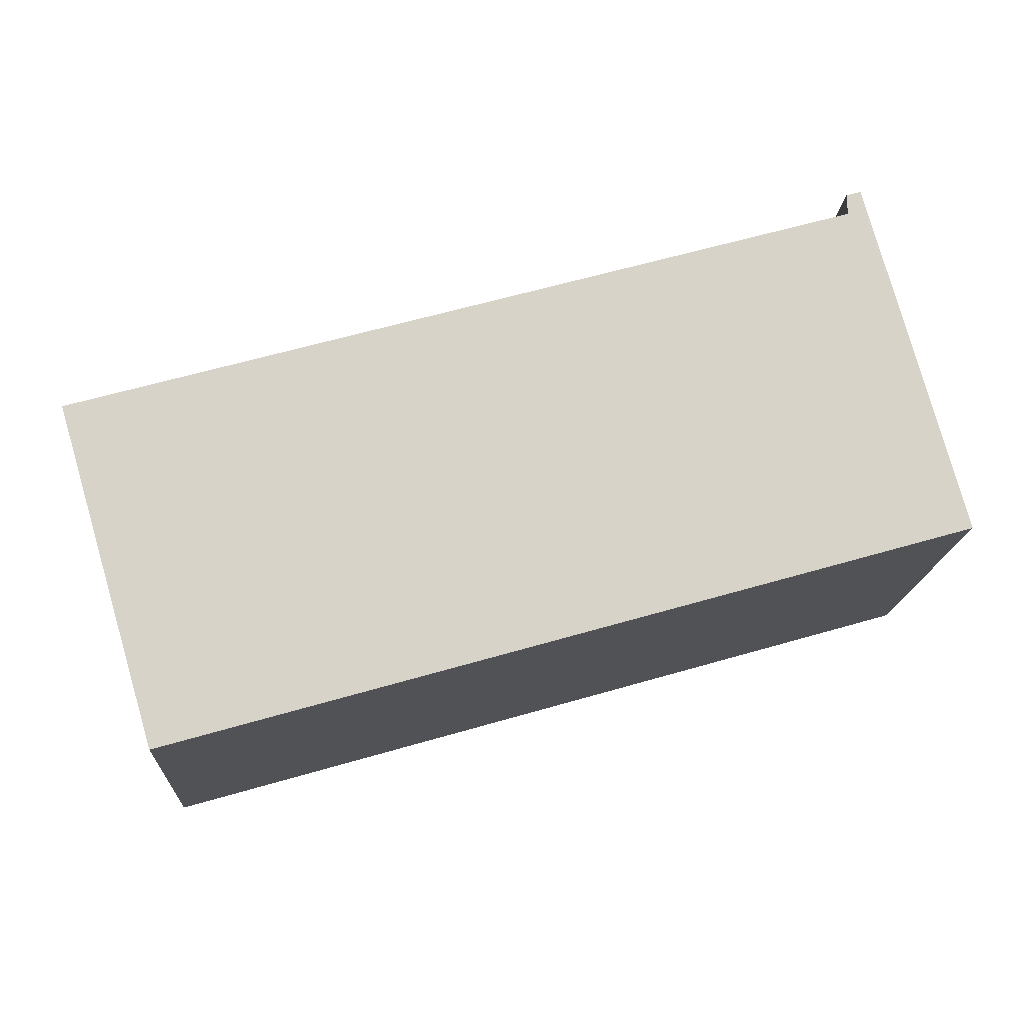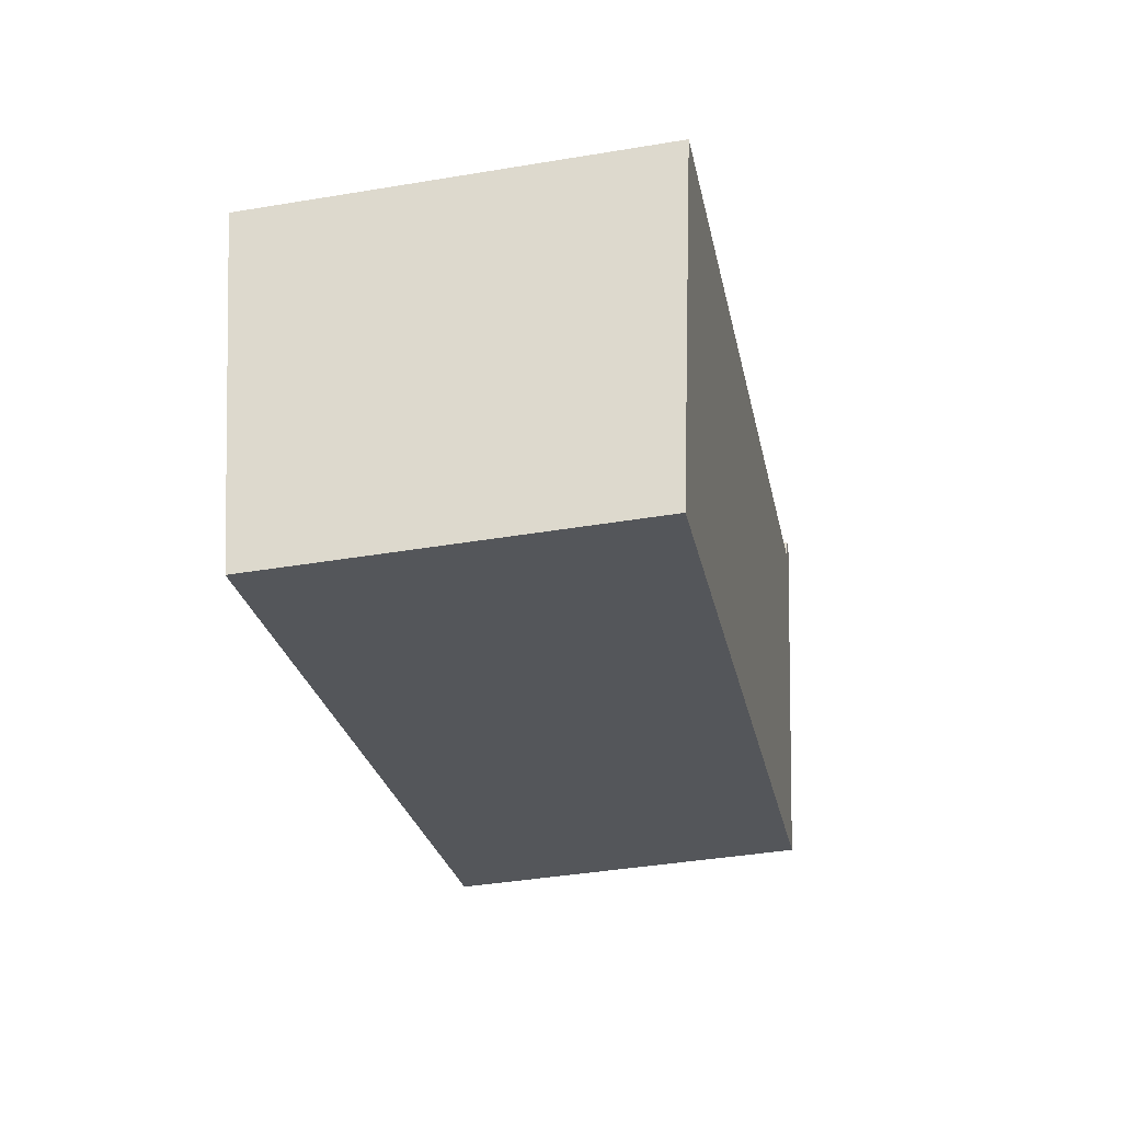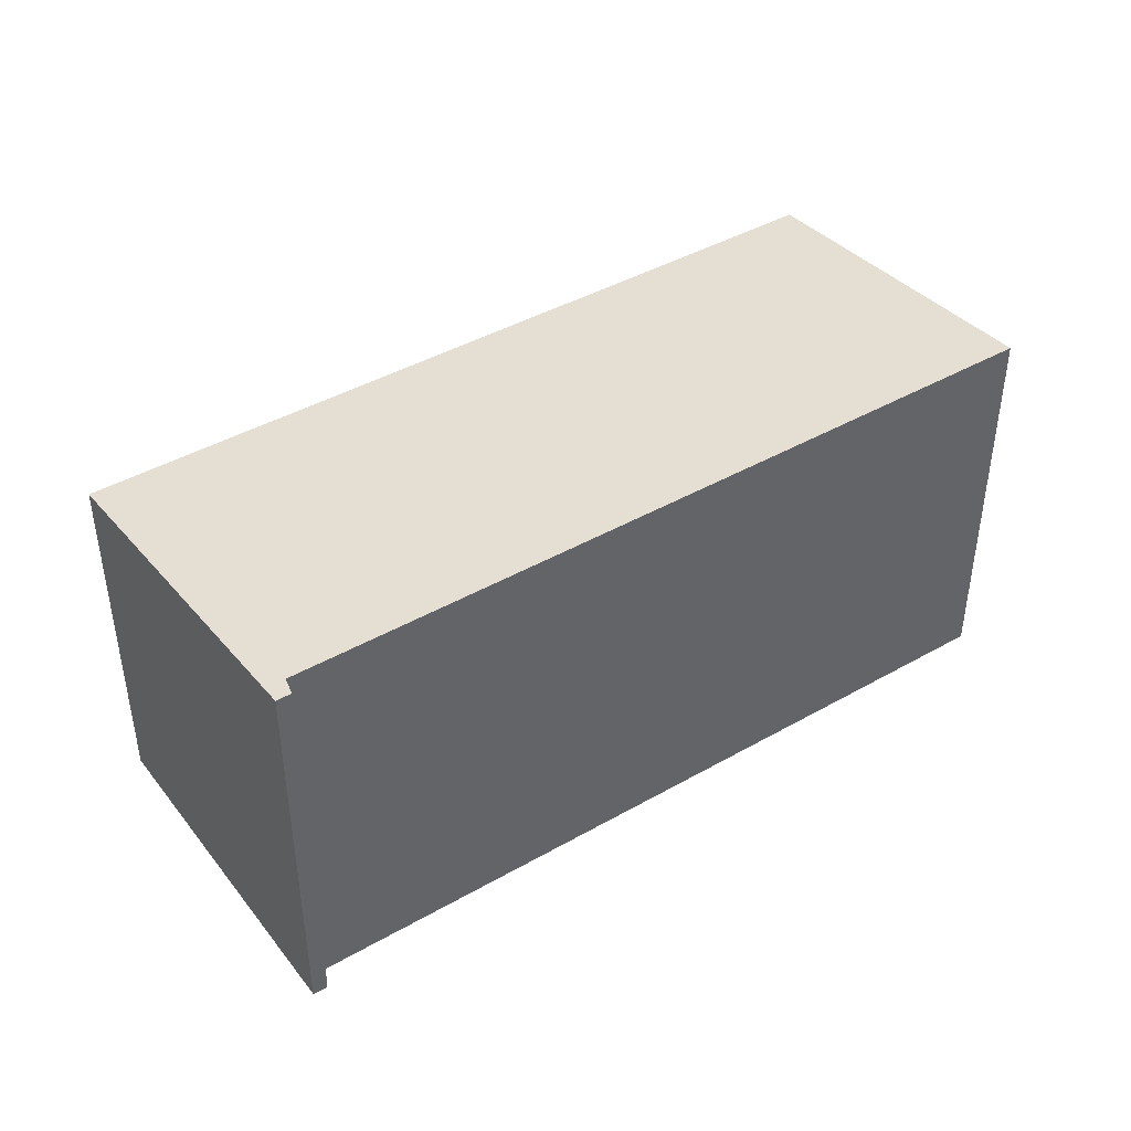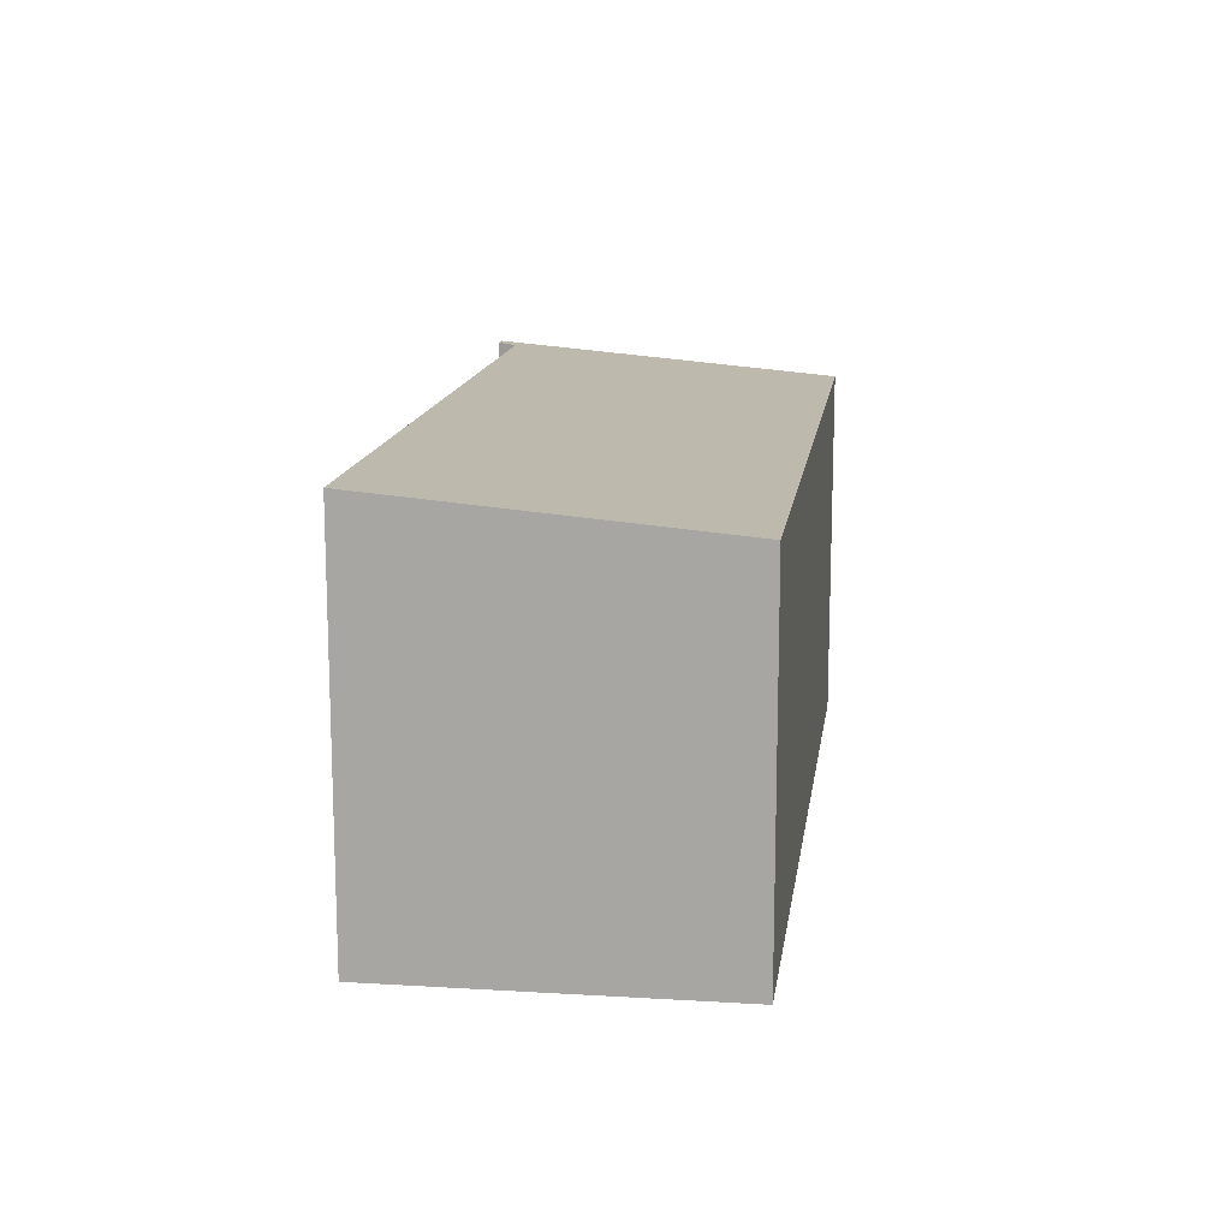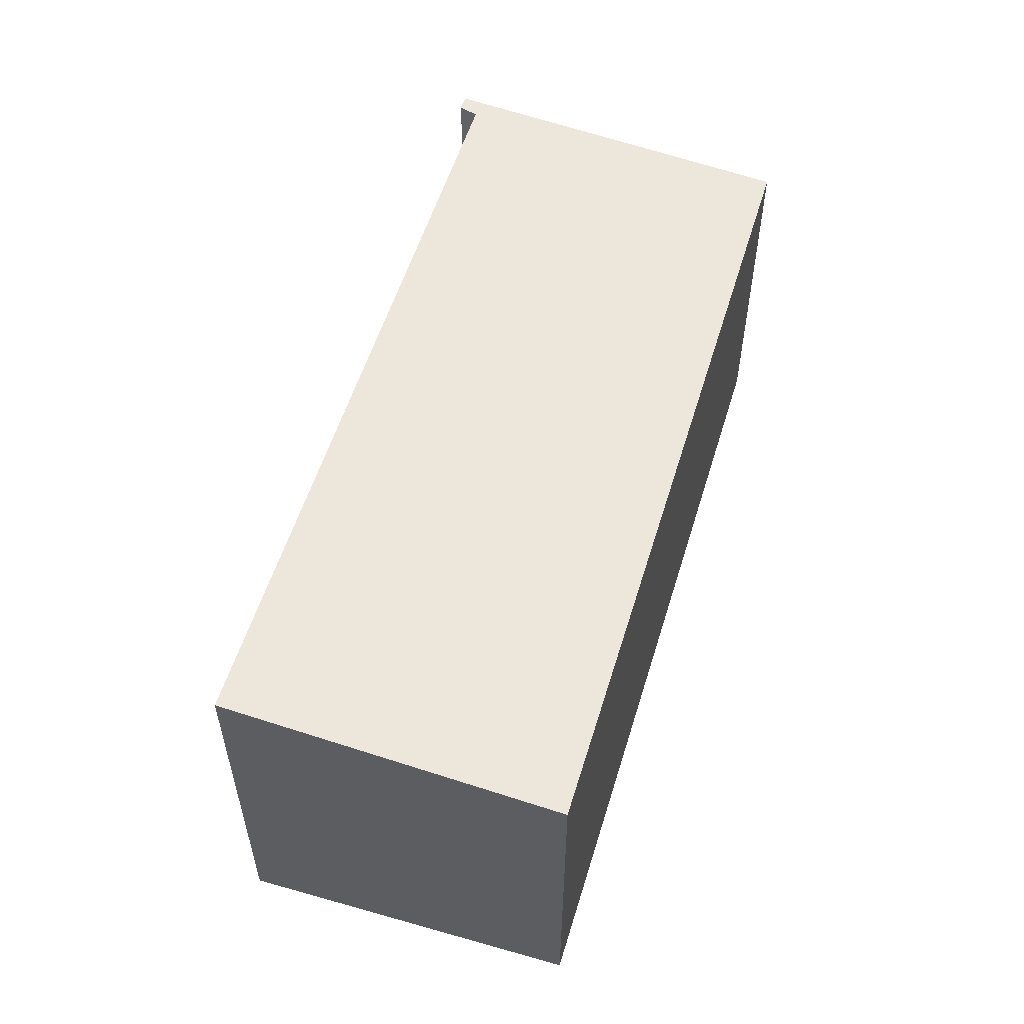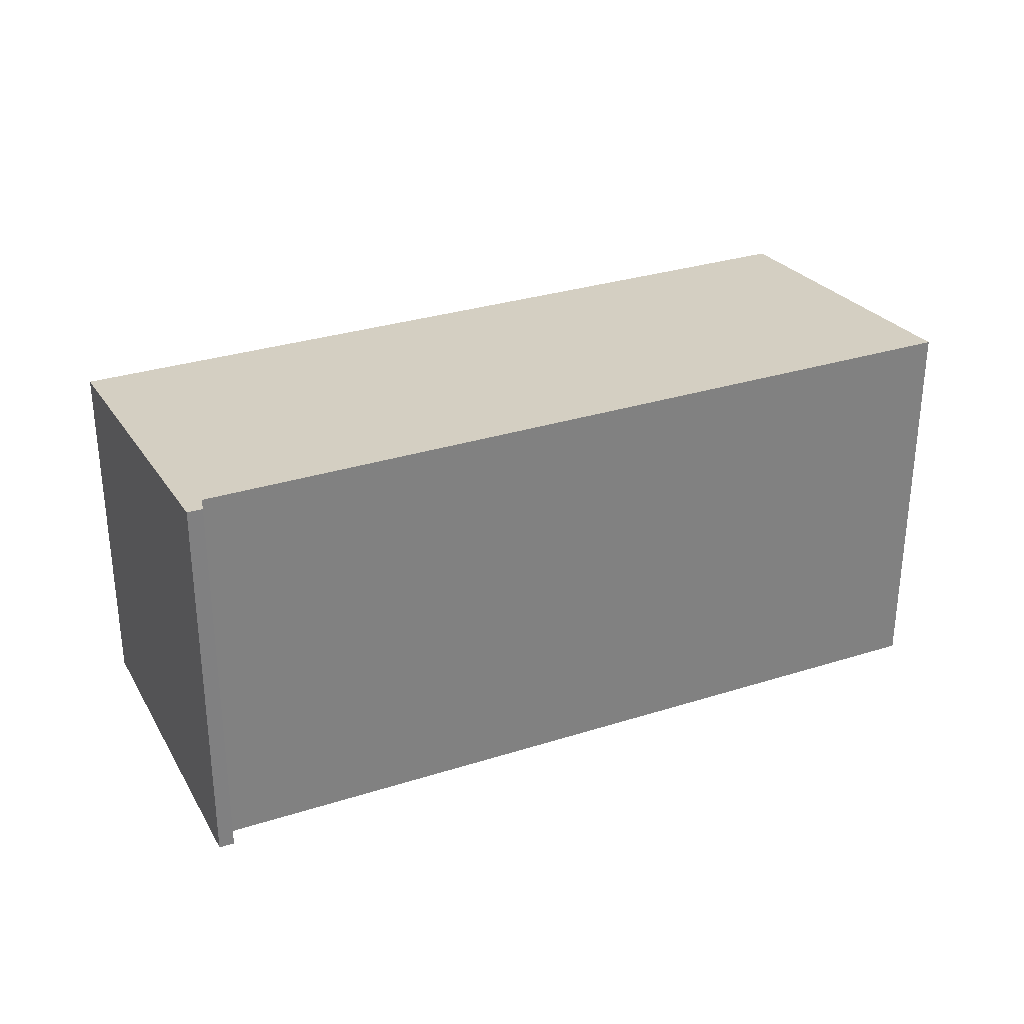
<metadata>
{"format":"obj","ext":"obj","renderer":"f3d","projection":"perspective","resolution":1024,"background":"white","views":[{"elev":-16.6,"azim":176.4,"up":"+Z"},{"elev":-41.9,"azim":101.3,"up":"+Z"},{"elev":42.5,"azim":-18.1,"up":"+Y"},{"elev":14.1,"azim":114.0,"up":"+Y"},{"elev":55.5,"azim":123.0,"up":"+Y"},{"elev":30.7,"azim":-8.4,"up":"+Y"}]}
</metadata>
<code>
v  8.007 3.667 -2.315
v  1.173 3.971 3.233
v  8.976 3.97 0.975
v  0 3.667 2.245e-16
v  1.059 3.988 3.466
v  1.034 3.988 3.473
v  1.182 3.988 3.431
v  1.182 -2.101e-16 3.431
v  1.173 -1.98e-16 3.233
v  8.976 -5.97e-17 0.975
v  8.007 1.418e-16 -2.315
v  1.059 -2.122e-16 3.466
v  1.034 -2.127e-16 3.473
v  0 0 0
g defaultobject
f 1 2 3
f 2 1 4
f 2 4 5
f 5 4 6
f 5 7 2
f 8 2 7
f 2 8 9
f 10 1 3
f 1 10 11
f 9 3 2
f 3 9 10
f 5 8 7
f 8 5 6
f 8 6 12
f 12 6 13
f 11 4 1
f 4 11 14
f 4 13 6
f 13 4 14
f 10 14 11
f 14 10 9
f 14 9 13
f 13 9 8
f 13 8 12

</code>
